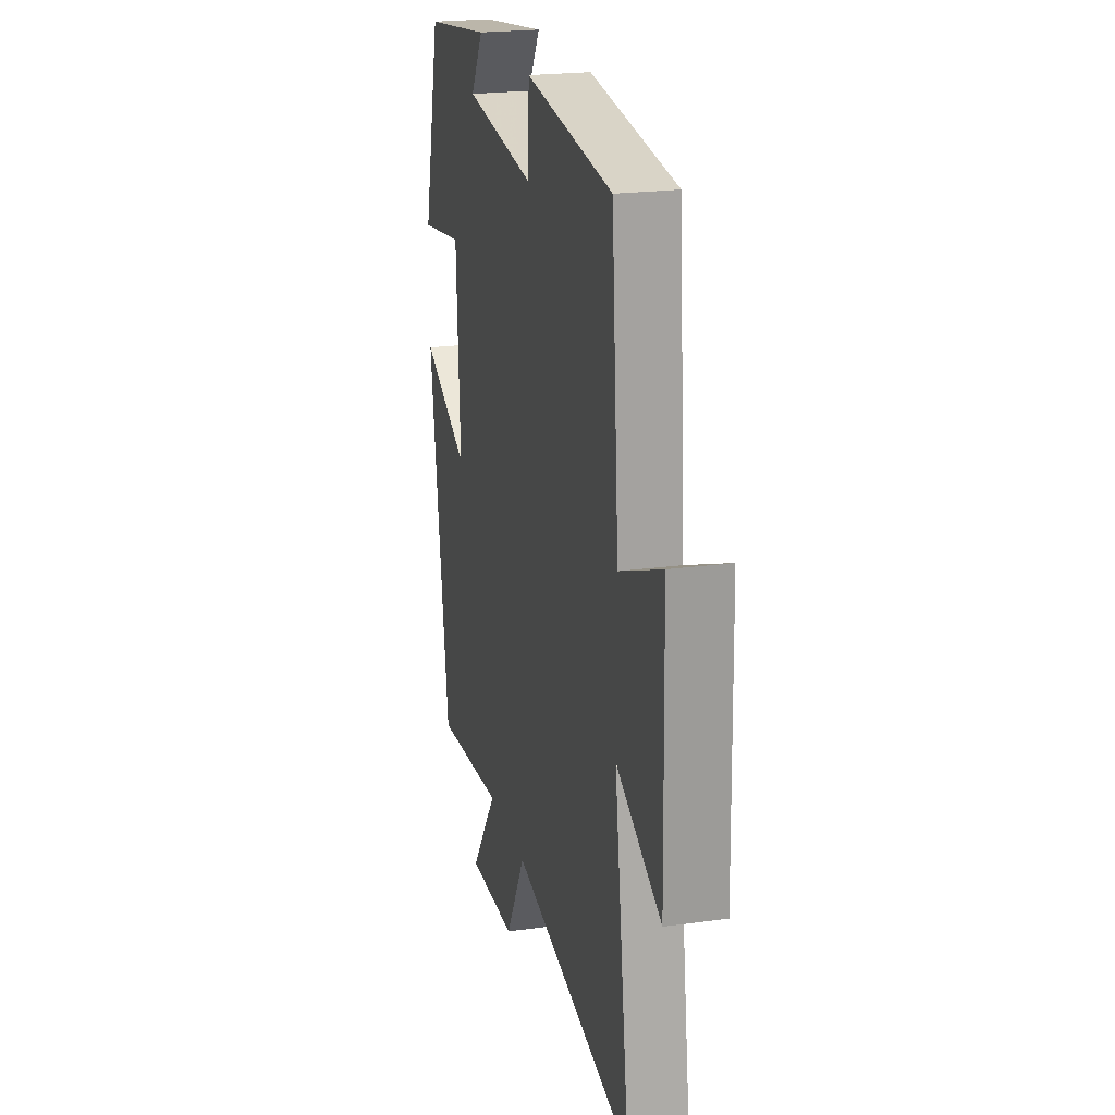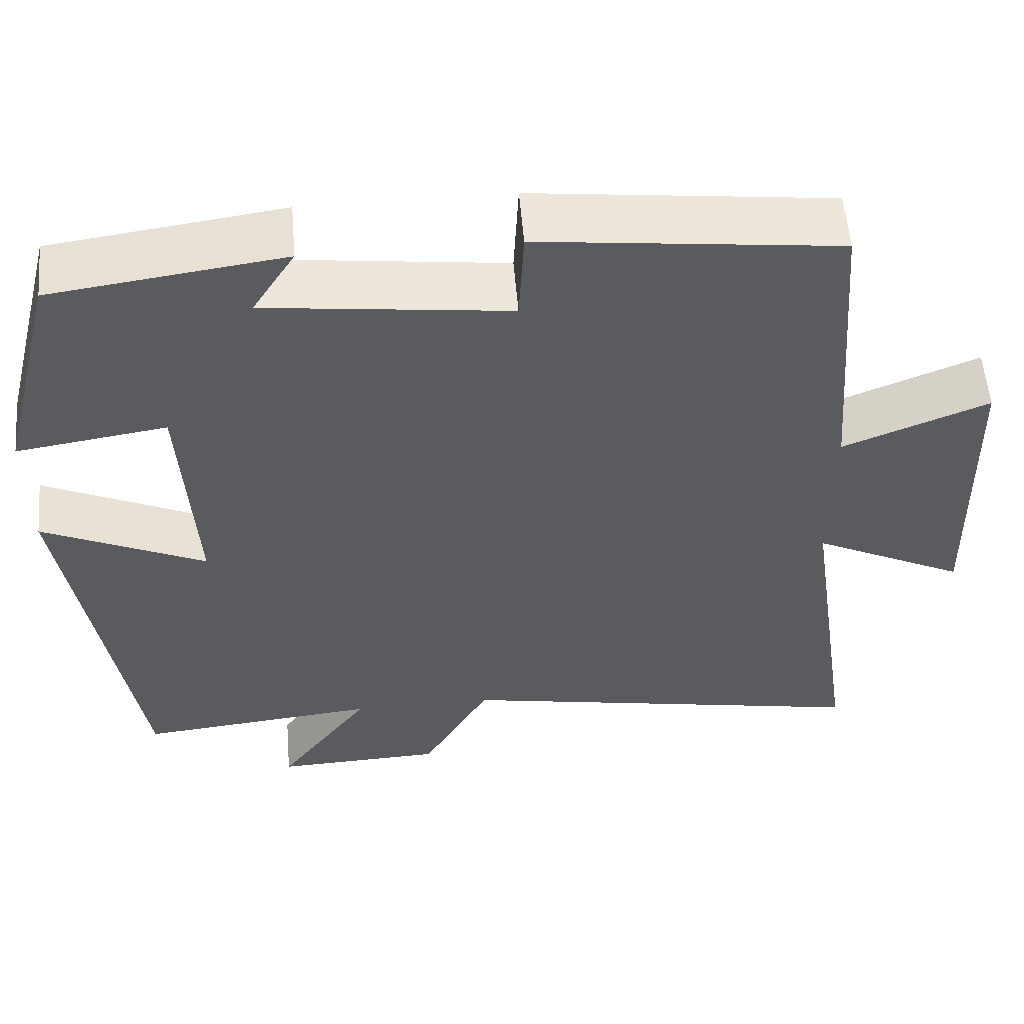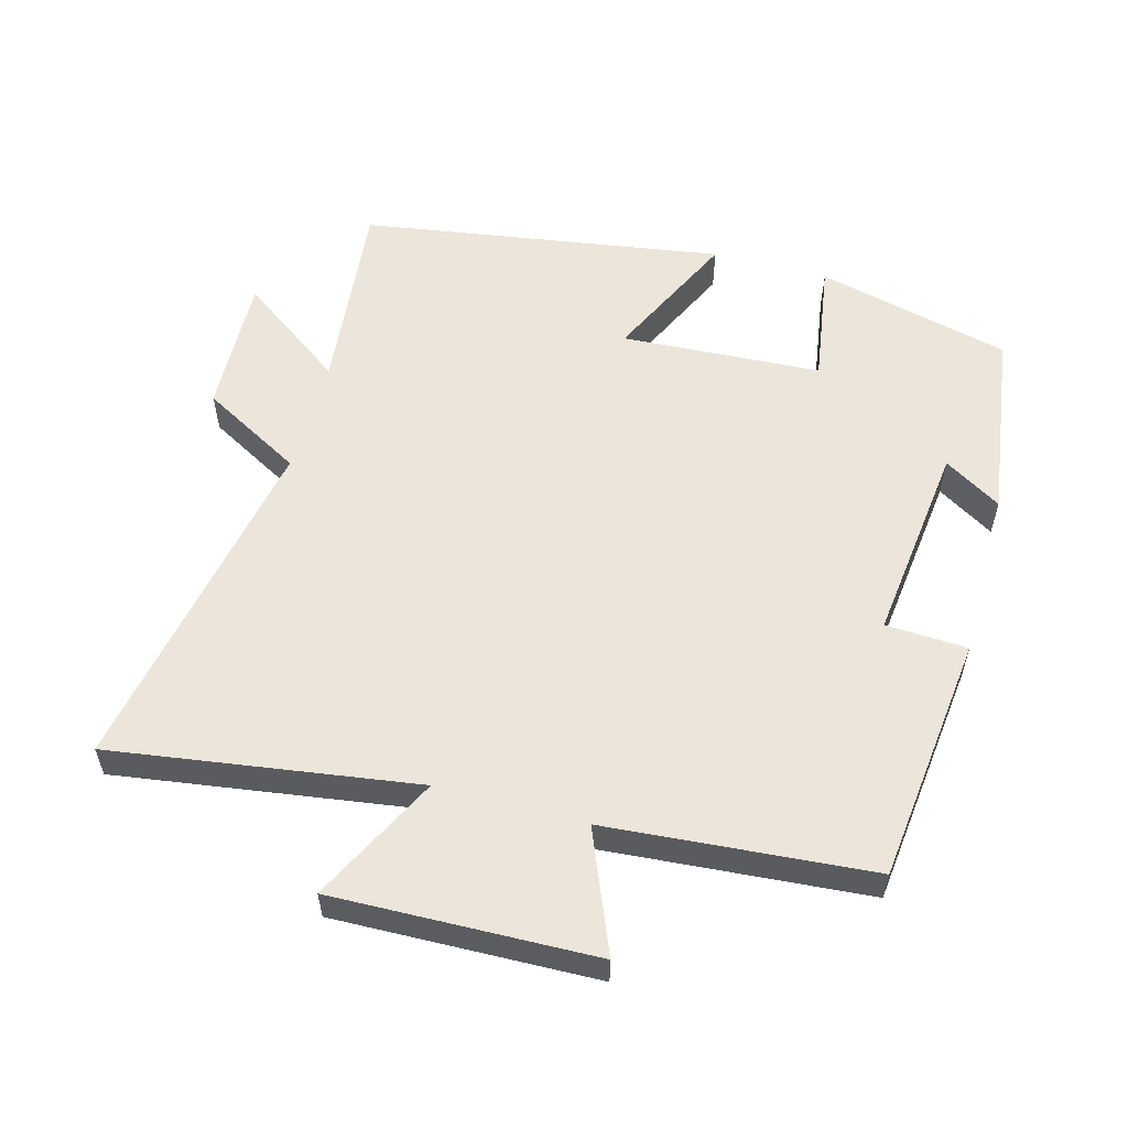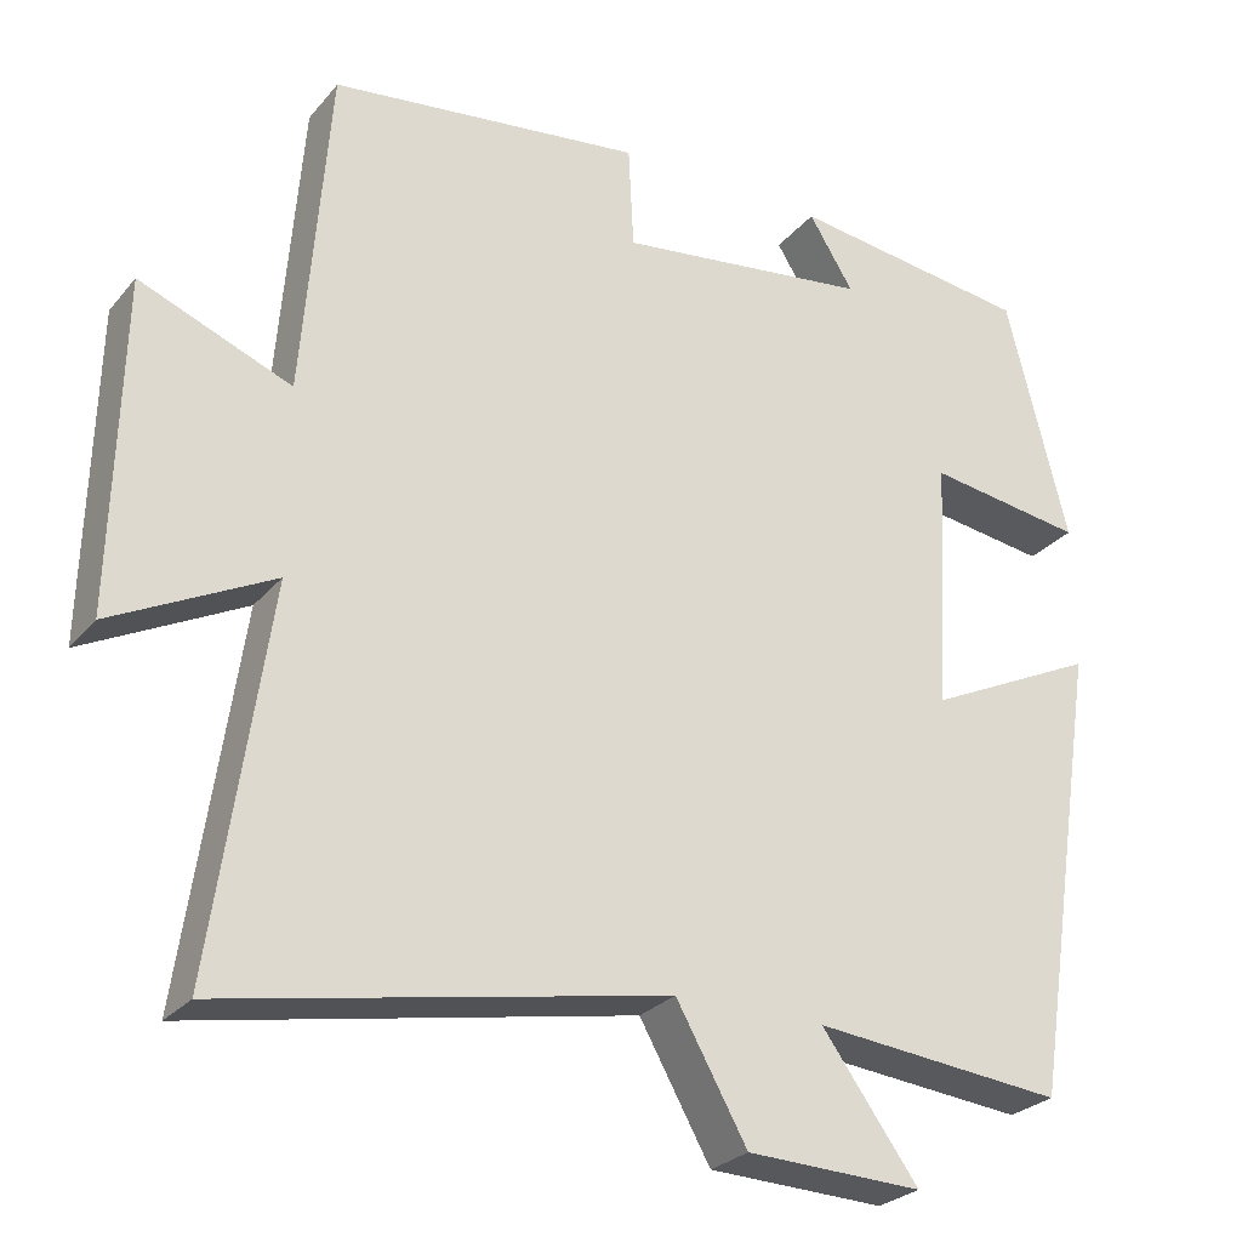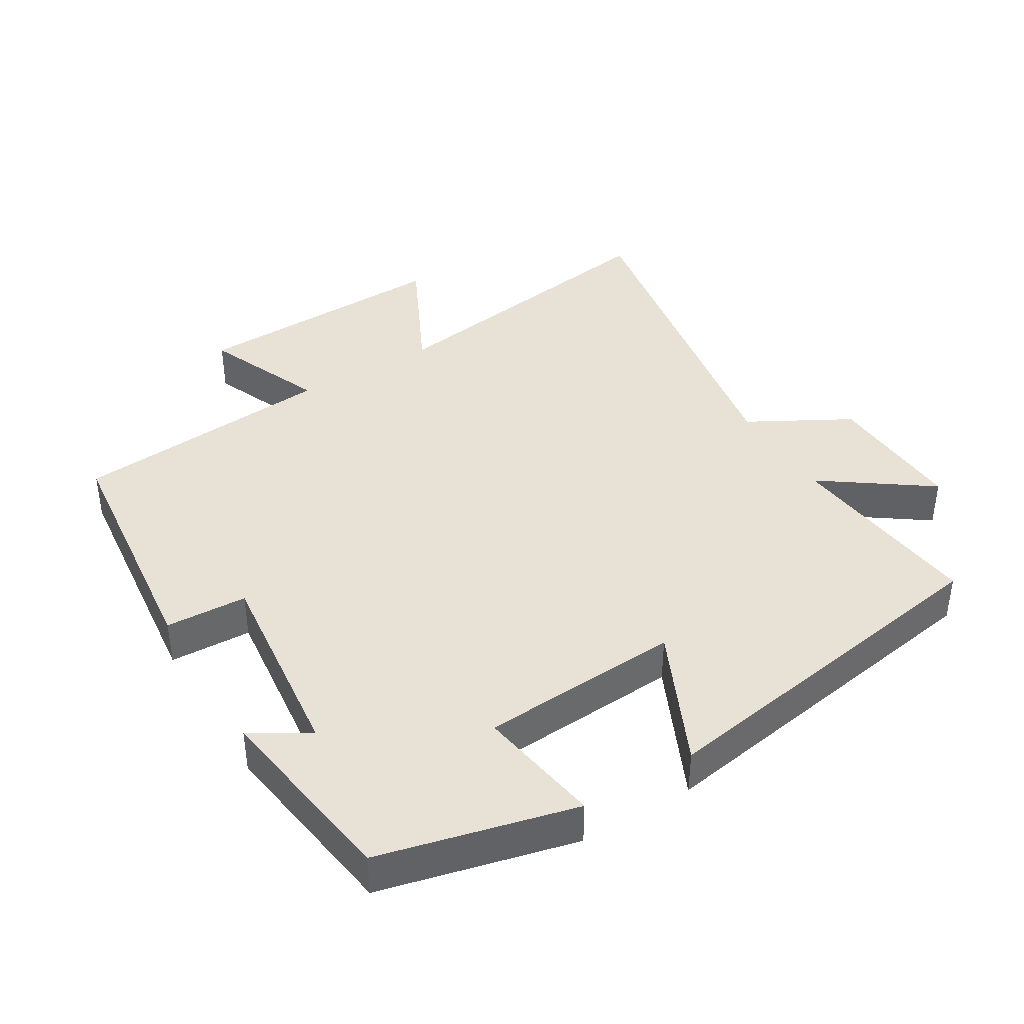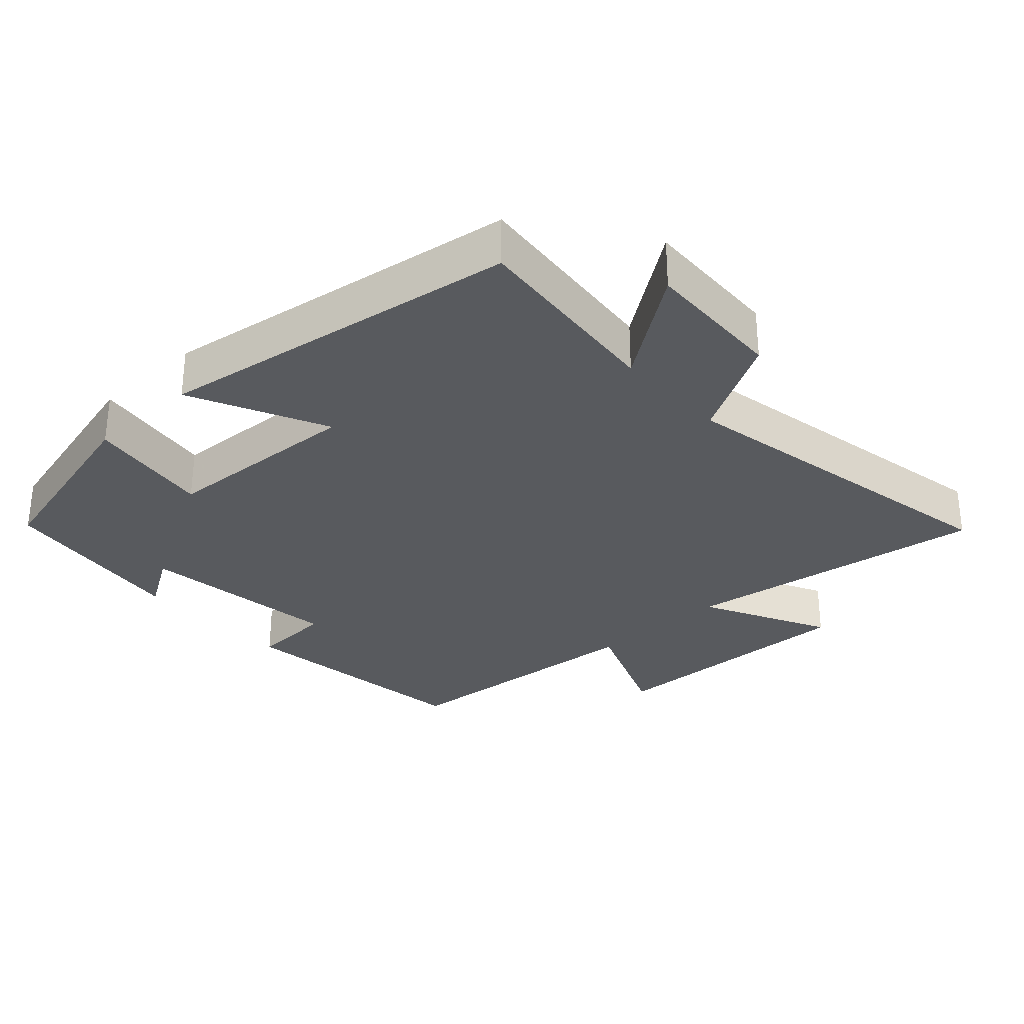
<metadata>
{"format":"obj","ext":"obj","renderer":"f3d","projection":"perspective","resolution":1024,"background":"white","views":[{"elev":21.9,"azim":-103.6,"up":"+Z"},{"elev":56.1,"azim":175.3,"up":"+Z"},{"elev":56.3,"azim":-74.8,"up":"+Y"},{"elev":-26.6,"azim":-30.6,"up":"+Z"},{"elev":40.4,"azim":58.4,"up":"+Y"},{"elev":-30.5,"azim":132.6,"up":"+Y"}]}
</metadata>
<code>
v 0.428 0.07 0.461
v 0.5 0.07 0.175
v 0.317 0.07 0.203
v 0.301 0.07 -0.091
v 0.5 0.07 0.003
v 0.418 0.07 -0.53
v 0.125 0.07 -0.5
v 0.238 0.07 -0.656
v 0.032 0.07 -0.648
v -0.051 0.07 -0.5
v -0.565 0.07 -0.596
v -0.5 0.07 -0.149
v -0.687 0.07 -0.243
v -0.677 0.07 0.141
v -0.5 0.07 0.069
v -0.469 0.07 0.457
v -0.104 0.07 0.5
v -0.098 0.07 0.38
v 0.198 0.07 0.416
v 0.146 0.07 0.5
v 0.428 0 0.461
v 0.5 0 0.175
v 0.317 0 0.203
v 0.301 0 -0.091
v 0.5 0 0.003
v 0.418 0 -0.53
v 0.125 0 -0.5
v 0.238 0 -0.656
v 0.032 0 -0.648
v -0.051 0 -0.5
v -0.565 0 -0.596
v -0.5 0 -0.149
v -0.687 0 -0.243
v -0.677 0 0.141
v -0.5 0 0.069
v -0.469 0 0.457
v -0.104 0 0.5
v -0.098 0 0.38
v 0.198 0 0.416
v 0.146 0 0.5
f 19 20 1 2
f 18 19 2 3
f 15 16 17 18
f 15 18 3 4
f 12 13 14 15
f 12 15 4
f 10 11 12 4
f 7 8 9 10
f 7 10 4 5
f 5 6 7
f 22 21 40 39
f 23 22 39 38
f 38 37 36 35
f 24 23 38 35
f 35 34 33 32
f 24 35 32
f 24 32 31 30
f 30 29 28 27
f 25 24 30 27
f 27 26 25
f 1 21 22 2
f 2 22 23 3
f 3 23 24 4
f 4 24 25 5
f 5 25 26 6
f 6 26 27 7
f 7 27 28 8
f 8 28 29 9
f 9 29 30 10
f 10 30 31 11
f 11 31 32 12
f 12 32 33 13
f 13 33 34 14
f 14 34 35 15
f 15 35 36 16
f 16 36 37 17
f 17 37 38 18
f 18 38 39 19
f 19 39 40 20
f 20 40 21 1

</code>
